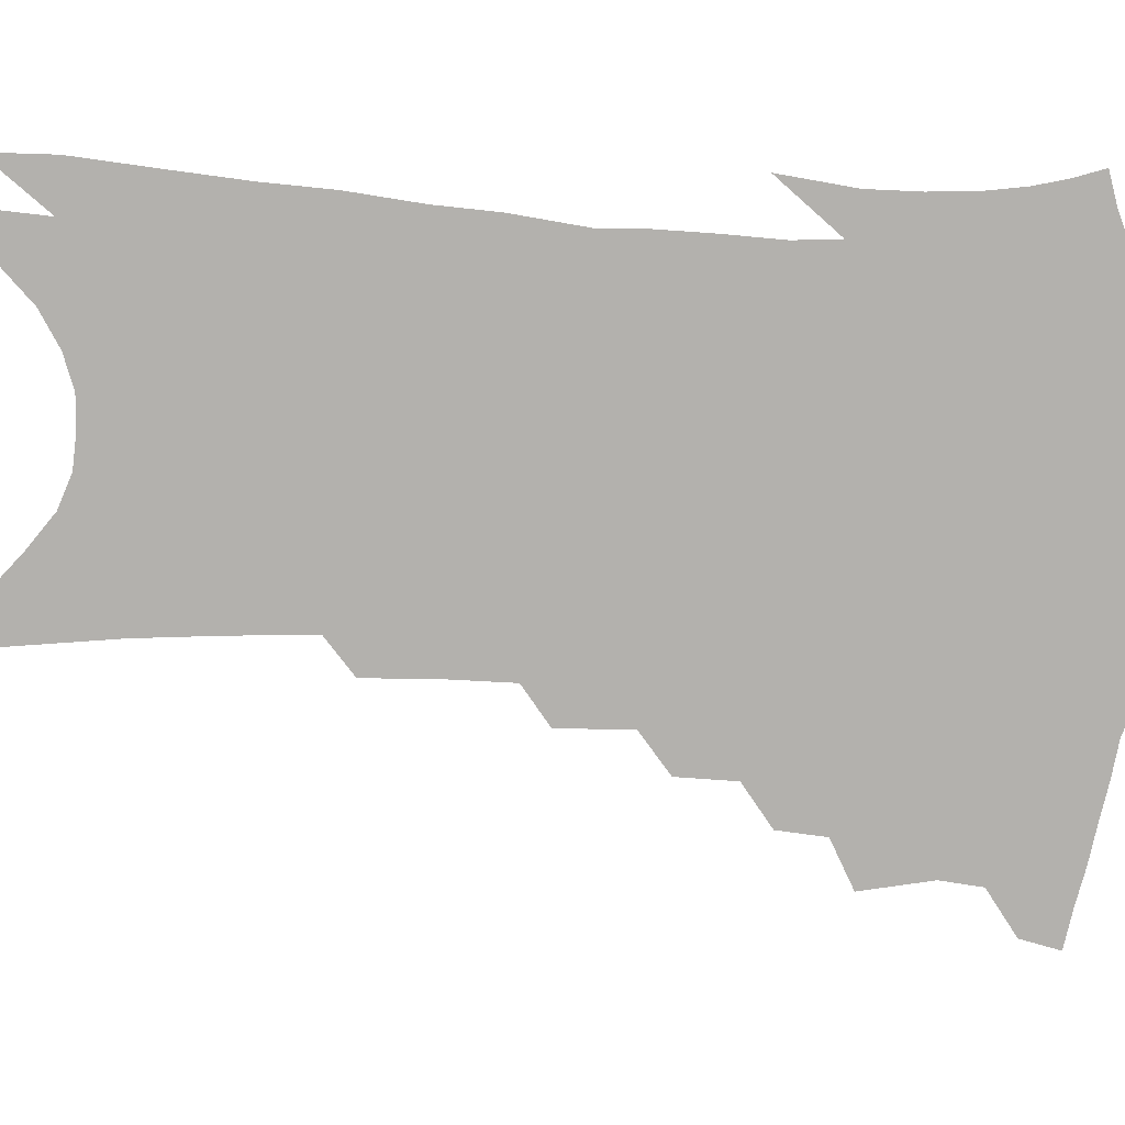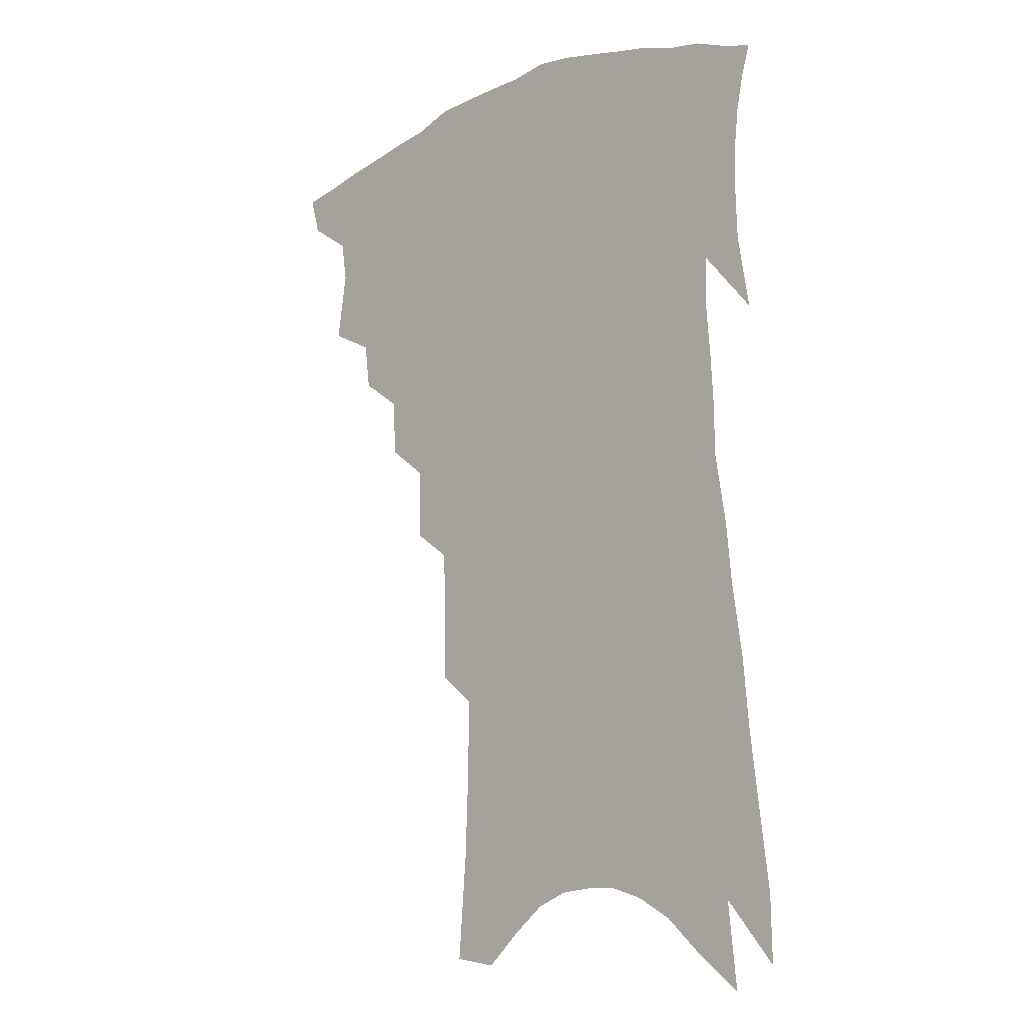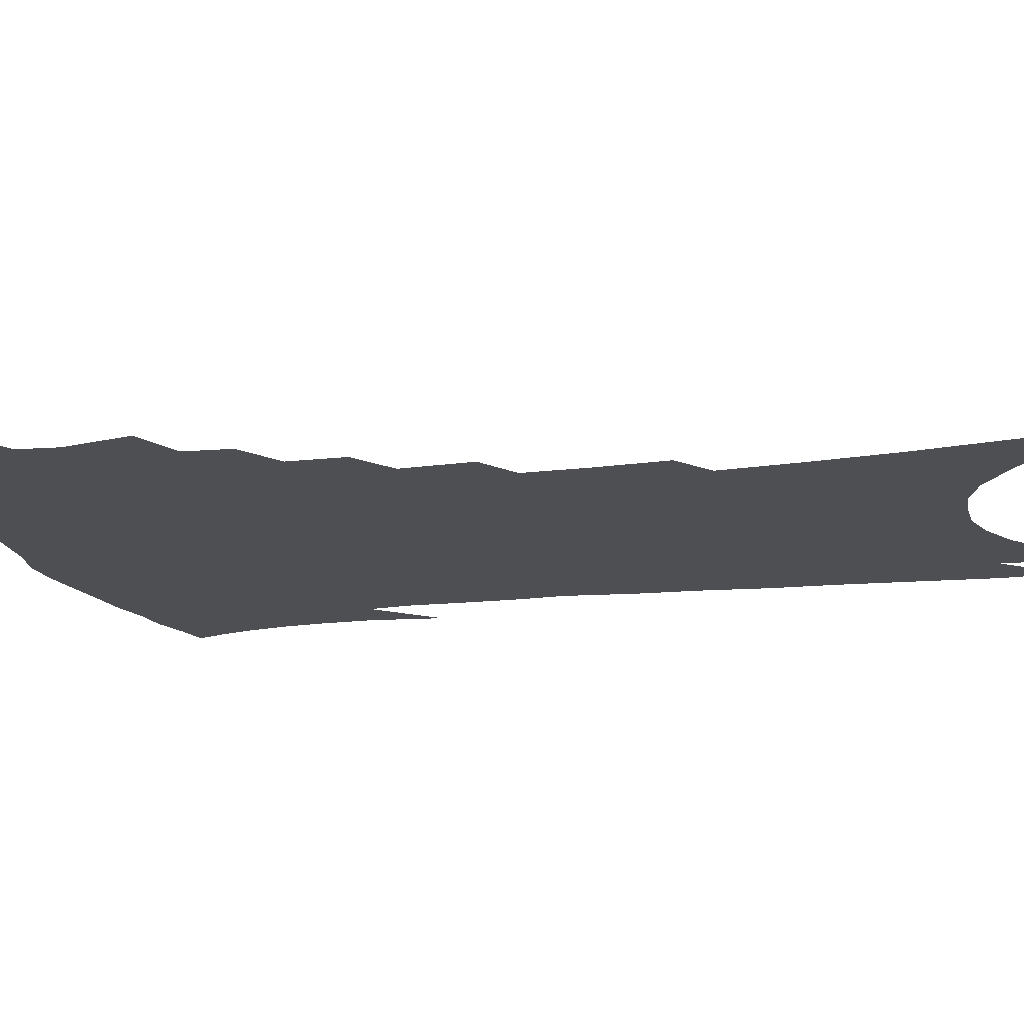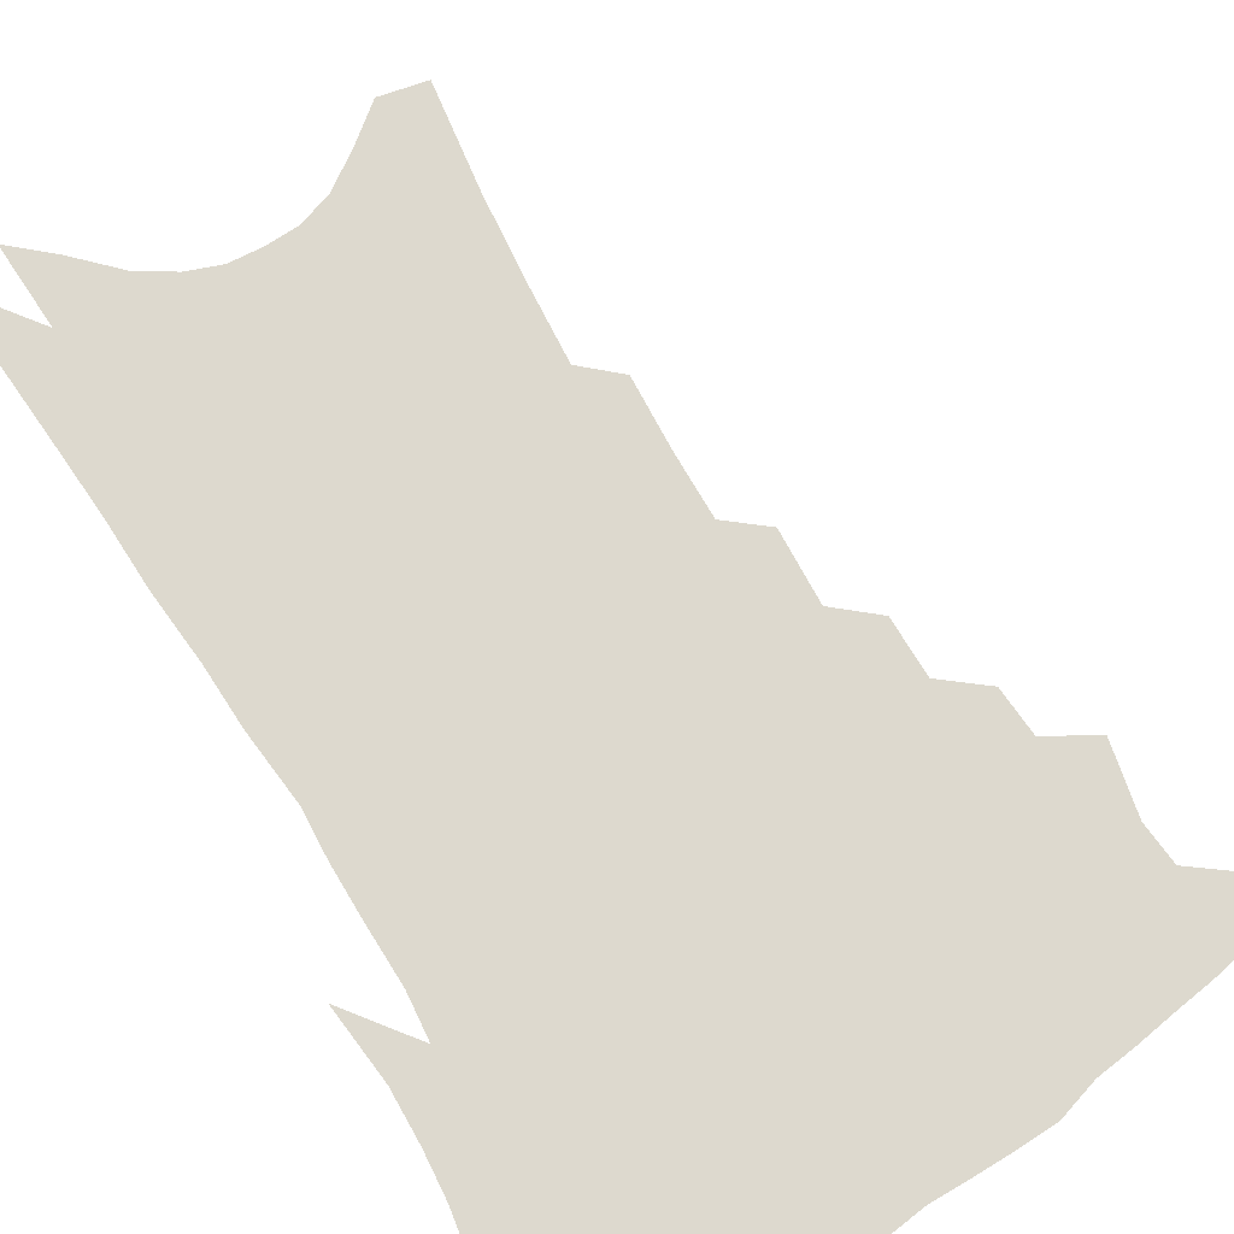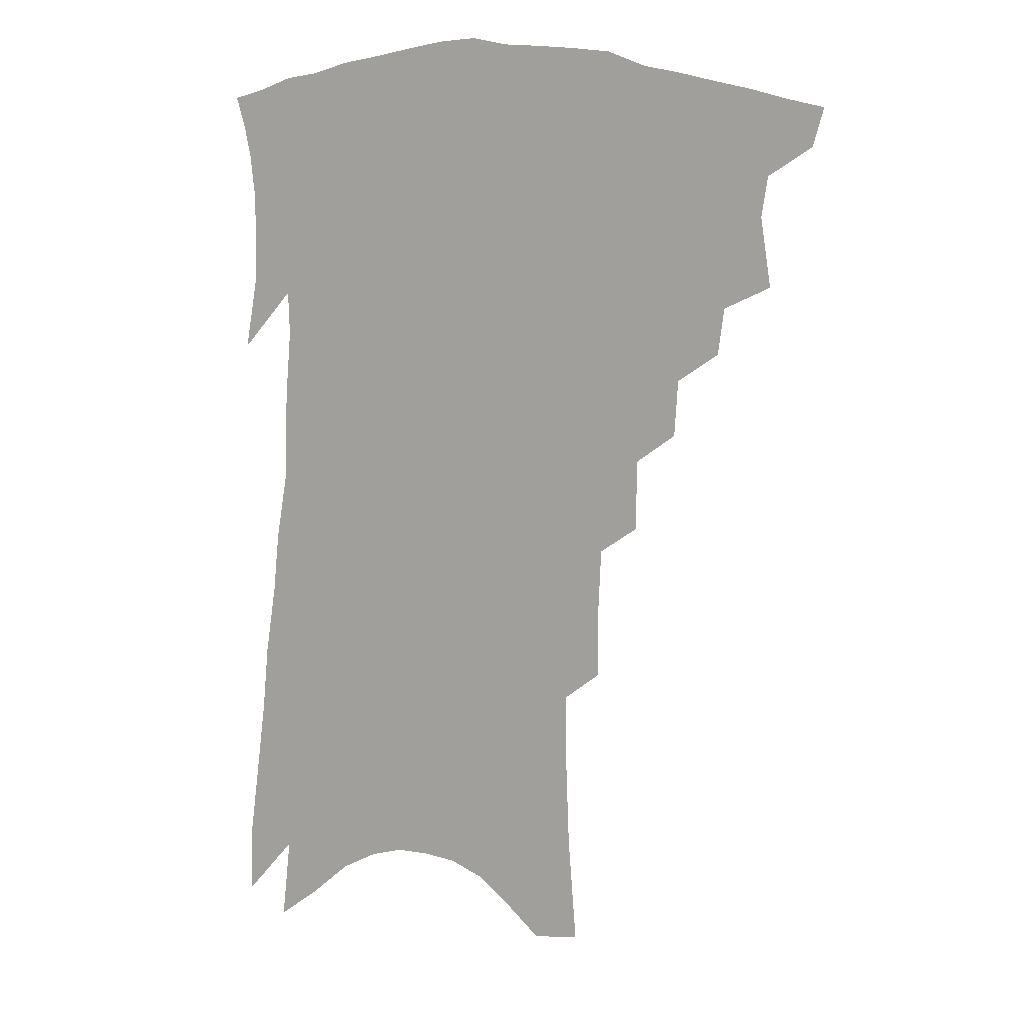
<metadata>
{"format":"obj","ext":"obj","renderer":"f3d","projection":"perspective","resolution":1024,"background":"white","views":[{"elev":-79.3,"azim":89.5,"up":"+Z"},{"elev":-11.0,"azim":43.1,"up":"+Y"},{"elev":-18.2,"azim":-74.4,"up":"+Z"},{"elev":71.7,"azim":152.6,"up":"+Z"},{"elev":10.7,"azim":-156.9,"up":"+Y"}]}
</metadata>
<code>
v 463.5 387.5 0
v 459.9 400.2 0
v 476.8 341.3 0
v 480.3 364.3 0
v 478.3 377.8 0
v 476 390.4 0
v 472.7 402.9 0
v 494.5 318.2 0
v 492.5 333.7 0
v 494.5 355 0
v 493.3 368.9 0
v 490.7 381.1 0
v 487.9 393.4 0
v 484.8 406.1 0
v 509.6 289.5 0
v 508.4 308.5 0
v 509.1 329.6 0
v 507.3 343.5 0
v 507.4 359.7 0
v 505.4 372.1 0
v 502.9 384 0
v 500.1 396.1 0
v 497.2 408.7 0
v 523.2 256 0
v 522.9 279.7 0
v 521.5 298.1 0
v 521.7 319.2 0
v 521.5 336 0
v 520.9 350.9 0
v 518.8 362.3 0
v 517.1 374.6 0
v 514.9 386.4 0
v 512.5 398.4 0
v 509.5 411.4 0
v 537 202 0
v 536.9 225.6 0
v 535.9 247 0
v 535.2 268.9 0
v 534.4 288.7 0
v 533 304.8 0
v 532.7 321.8 0
v 533.1 339.9 0
v 532.2 353.1 0
v 530.6 364.9 0
v 528.8 376.8 0
v 526.8 388.8 0
v 524.4 401.3 0
v 521.9 413.8 0
v 544.8 102.6 0
v 547.6 138.4 0
v 548.7 166.5 0
v 549 192.6 0
v 549.1 218.2 0
v 547.8 236.8 0
v 547 257.4 0
v 545.8 275.2 0
v 545.7 296.3 0
v 545.3 312.9 0
v 545.1 329 0
v 544.3 342.4 0
v 543.5 355 0
v 542.4 367.1 0
v 540.4 378.7 0
v 539 390.7 0
v 536.9 403.4 0
v 534.6 418.5 0
v 560.2 100.5 0
v 559.7 126.2 0
v 561.2 158.5 0
v 559.9 177.7 0
v 560.2 204.6 0
v 559.7 227.8 0
v 558.9 248.1 0
v 557.4 264.1 0
v 556.7 282.6 0
v 556.5 301.4 0
v 556.2 317.1 0
v 556.1 332.4 0
v 555.1 343.7 0
v 554.8 357 0
v 554.2 368.9 0
v 553.1 380.3 0
v 551.6 392.1 0
v 549.2 405.5 0
v 547.1 419.8 0
v 571.7 111.2 0
v 571.9 140.6 0
v 572.2 169 0
v 571.3 190.3 0
v 570.5 212.8 0
v 570.1 236.8 0
v 568.8 252.5 0
v 568 271.3 0
v 567.6 289.6 0
v 566.8 304.3 0
v 566.7 319.7 0
v 566.8 334.7 0
v 566.1 345.8 0
v 566.1 358.6 0
v 565.5 370 0
v 564.7 381.4 0
v 563.8 392.9 0
v 562.2 405.6 0
v 559.7 420.7 0
v 583 120.4 0
v 583 150.5 0
v 582.2 171.2 0
v 581.3 195.2 0
v 580.2 214.5 0
v 579.6 238.3 0
v 578.6 255.5 0
v 577.8 272.9 0
v 577.5 292.4 0
v 577.4 308.7 0
v 577.2 322.7 0
v 577 335.4 0
v 577.1 347.6 0
v 577.3 360.1 0
v 576.5 370.8 0
v 576.3 382.1 0
v 575.7 393.7 0
v 574.1 406.8 0
v 572.2 421.3 0
v 593.9 124.9 0
v 593.3 153.2 0
v 592.4 176.5 0
v 591.2 198.1 0
v 590.3 223.2 0
v 589.3 241.2 0
v 588.4 258.3 0
v 587.7 275.6 0
v 587.5 295.6 0
v 587.3 311 0
v 587.2 323.2 0
v 587.3 336.1 0
v 587.6 348.7 0
v 588.1 360.6 0
v 588.5 371.9 0
v 588 382.7 0
v 587.5 394 0
v 586.1 407.9 0
v 584.3 423.5 0
v 604.7 126.1 0
v 603.6 155.2 0
v 602.4 179.3 0
v 601.2 200.2 0
v 600 222.7 0
v 598.9 242 0
v 598.2 261 0
v 597.5 278.2 0
v 597.2 295.5 0
v 597 310.2 0
v 597 323.4 0
v 597.5 337.2 0
v 597.8 348.2 0
v 598.8 361.6 0
v 599.1 372.1 0
v 599.2 382.9 0
v 598.9 394.5 0
v 598.5 407 0
v 596.9 422.5 0
v 615.6 126.1 0
v 614.8 148.9 0
v 612.8 176.3 0
v 611.2 199.8 0
v 609.7 222.9 0
v 609.1 237.9 0
v 607.9 259.7 0
v 607.2 278.1 0
v 606.8 294.6 0
v 606.8 309.3 0
v 606.8 325.2 0
v 607.4 336.6 0
v 608.2 349.8 0
v 608.9 361.5 0
v 609.7 371.8 0
v 610.5 382.5 0
v 611 393.5 0
v 610.8 405.6 0
v 609.8 420.1 0
v 626.9 122.8 0
v 625.7 146.3 0
v 623.2 175.2 0
v 621.4 198.6 0
v 619.6 221.2 0
v 618.6 241 0
v 617.6 259 0
v 617.1 275.4 0
v 616.7 291.7 0
v 616.6 307 0
v 616.7 322.2 0
v 617.1 336.9 0
v 618 348.8 0
v 619 359.7 0
v 620.1 371.1 0
v 621.3 381.8 0
v 622.3 392.5 0
v 622.7 403.9 0
v 622.3 417.6 0
v 638.8 116.3 0
v 637.3 140.5 0
v 634.1 170.8 0
v 632.1 194.3 0
v 630.1 216.8 0
v 629.6 234.1 0
v 627.7 255.9 0
v 627 272.6 0
v 626.9 287.6 0
v 626.5 304.6 0
v 626.3 320.9 0
v 627.1 333.1 0
v 627.6 348.2 0
v 628.8 358.7 0
v 630.3 370.3 0
v 631.7 380.8 0
v 633.6 391 0
v 634.4 401.7 0
v 634.2 415.6 0
v 652.5 104 0
v 649.2 134.1 0
v 647.1 159.3 0
v 643.8 186.7 0
v 641.1 211.2 0
v 639.7 230.9 0
v 638.8 248.9 0
v 637.6 267.4 0
v 637 284 0
v 636.4 301.5 0
v 636.3 317.1 0
v 636.7 331.5 0
v 637.2 345.3 0
v 638.4 358 0
v 640.1 368.5 0
v 641.6 378.9 0
v 643.6 389.6 0
v 645.2 399.7 0
v 646.1 412 0
v 666.1 93.62 0
v 663 121.9 0
v 660.3 148.5 0
v 657.9 172.8 0
v 654.5 198.6 0
v 652.6 219.7 0
v 650.8 240.1 0
v 649.1 259.7 0
v 647.3 279.3 0
v 647.6 294.1 0
v 647.1 310.8 0
v 646.6 327.6 0
v 646.6 343 0
v 648.2 354.3 0
v 649.7 367.6 0
v 651.6 378.1 0
v 653.5 388 0
v 655.4 398 0
v 657 410.4 0
v 680 101.9 0
v 679.5 123.7 0
v 676 150.7 0
v 672.8 176.1 0
v 670.8 197.9 0
v 667.1 222 0
v 665.2 242.2 0
v 661.2 266.1 0
v 661.1 281.8 0
v 660 299.5 0
v 658.4 318.7 0
v 658.9 333.5 0
v 657.6 352.1 0
v 659.2 364.3 0
v 661.3 375.1 0
v 663.2 385.9 0
v 665.5 395.8 0
v 668.1 406.2 0
v 676.4 313.4 0
v 672.3 337.7 0
v 671.7 354.4 0
v 672 369.4 0
v 673.3 382.4 0
v 675.5 393.3 0
v 678.4 403.4 0
f 5 6 1
f 1 6 2
f 6 7 2
f 9 10 3
f 3 10 4
f 10 11 4
f 4 11 5
f 11 12 5
f 5 12 6
f 12 13 6
f 6 13 7
f 13 14 7
f 16 17 8
f 8 17 9
f 17 18 9
f 9 18 10
f 18 19 10
f 10 19 11
f 19 20 11
f 11 20 12
f 20 21 12
f 12 21 13
f 21 22 13
f 13 22 14
f 22 23 14
f 25 26 15
f 15 26 16
f 26 27 16
f 16 27 17
f 27 28 17
f 17 28 18
f 28 29 18
f 18 29 19
f 29 30 19
f 19 30 20
f 30 31 20
f 20 31 21
f 31 32 21
f 21 32 22
f 32 33 22
f 22 33 23
f 33 34 23
f 37 38 24
f 24 38 25
f 38 39 25
f 25 39 26
f 39 40 26
f 26 40 27
f 40 41 27
f 27 41 28
f 41 42 28
f 28 42 29
f 42 43 29
f 29 43 30
f 43 44 30
f 30 44 31
f 44 45 31
f 31 45 32
f 45 46 32
f 32 46 33
f 46 47 33
f 33 47 34
f 47 48 34
f 52 53 35
f 35 53 36
f 53 54 36
f 36 54 37
f 54 55 37
f 37 55 38
f 55 56 38
f 38 56 39
f 56 57 39
f 39 57 40
f 57 58 40
f 40 58 41
f 58 59 41
f 41 59 42
f 59 60 42
f 42 60 43
f 60 61 43
f 43 61 44
f 61 62 44
f 44 62 45
f 62 63 45
f 45 63 46
f 63 64 46
f 46 64 47
f 64 65 47
f 47 65 48
f 65 66 48
f 67 68 49
f 49 68 50
f 68 69 50
f 50 69 51
f 69 70 51
f 51 70 52
f 70 71 52
f 52 71 53
f 71 72 53
f 53 72 54
f 72 73 54
f 54 73 55
f 73 74 55
f 55 74 56
f 74 75 56
f 56 75 57
f 75 76 57
f 57 76 58
f 76 77 58
f 58 77 59
f 77 78 59
f 59 78 60
f 78 79 60
f 60 79 61
f 79 80 61
f 61 80 62
f 80 81 62
f 62 81 63
f 81 82 63
f 63 82 64
f 82 83 64
f 64 83 65
f 83 84 65
f 65 84 66
f 84 85 66
f 67 86 68
f 86 87 68
f 68 87 69
f 87 88 69
f 69 88 70
f 88 89 70
f 70 89 71
f 89 90 71
f 71 90 72
f 90 91 72
f 72 91 73
f 91 92 73
f 73 92 74
f 92 93 74
f 74 93 75
f 93 94 75
f 75 94 76
f 94 95 76
f 76 95 77
f 95 96 77
f 77 96 78
f 96 97 78
f 78 97 79
f 97 98 79
f 79 98 80
f 98 99 80
f 80 99 81
f 99 100 81
f 81 100 82
f 100 101 82
f 82 101 83
f 101 102 83
f 83 102 84
f 102 103 84
f 84 103 85
f 103 104 85
f 86 105 87
f 105 106 87
f 87 106 88
f 106 107 88
f 88 107 89
f 107 108 89
f 89 108 90
f 108 109 90
f 90 109 91
f 109 110 91
f 91 110 92
f 110 111 92
f 92 111 93
f 111 112 93
f 93 112 94
f 112 113 94
f 94 113 95
f 113 114 95
f 95 114 96
f 114 115 96
f 96 115 97
f 115 116 97
f 97 116 98
f 116 117 98
f 98 117 99
f 117 118 99
f 99 118 100
f 118 119 100
f 100 119 101
f 119 120 101
f 101 120 102
f 120 121 102
f 102 121 103
f 121 122 103
f 103 122 104
f 122 123 104
f 105 124 106
f 124 125 106
f 106 125 107
f 125 126 107
f 107 126 108
f 126 127 108
f 108 127 109
f 127 128 109
f 109 128 110
f 128 129 110
f 110 129 111
f 129 130 111
f 111 130 112
f 130 131 112
f 112 131 113
f 131 132 113
f 113 132 114
f 132 133 114
f 114 133 115
f 133 134 115
f 115 134 116
f 134 135 116
f 116 135 117
f 135 136 117
f 117 136 118
f 136 137 118
f 118 137 119
f 137 138 119
f 119 138 120
f 138 139 120
f 120 139 121
f 139 140 121
f 121 140 122
f 140 141 122
f 122 141 123
f 141 142 123
f 124 143 125
f 143 144 125
f 125 144 126
f 144 145 126
f 126 145 127
f 145 146 127
f 127 146 128
f 146 147 128
f 128 147 129
f 147 148 129
f 129 148 130
f 148 149 130
f 130 149 131
f 149 150 131
f 131 150 132
f 150 151 132
f 132 151 133
f 151 152 133
f 133 152 134
f 152 153 134
f 134 153 135
f 153 154 135
f 135 154 136
f 154 155 136
f 136 155 137
f 155 156 137
f 137 156 138
f 156 157 138
f 138 157 139
f 157 158 139
f 139 158 140
f 158 159 140
f 140 159 141
f 159 160 141
f 141 160 142
f 160 161 142
f 143 162 144
f 162 163 144
f 144 163 145
f 163 164 145
f 145 164 146
f 164 165 146
f 146 165 147
f 165 166 147
f 147 166 148
f 166 167 148
f 148 167 149
f 167 168 149
f 149 168 150
f 168 169 150
f 150 169 151
f 169 170 151
f 151 170 152
f 170 171 152
f 152 171 153
f 171 172 153
f 153 172 154
f 172 173 154
f 154 173 155
f 173 174 155
f 155 174 156
f 174 175 156
f 156 175 157
f 175 176 157
f 157 176 158
f 176 177 158
f 158 177 159
f 177 178 159
f 159 178 160
f 178 179 160
f 160 179 161
f 179 180 161
f 162 181 163
f 181 182 163
f 163 182 164
f 182 183 164
f 164 183 165
f 183 184 165
f 165 184 166
f 184 185 166
f 166 185 167
f 185 186 167
f 167 186 168
f 186 187 168
f 168 187 169
f 187 188 169
f 169 188 170
f 188 189 170
f 170 189 171
f 189 190 171
f 171 190 172
f 190 191 172
f 172 191 173
f 191 192 173
f 173 192 174
f 192 193 174
f 174 193 175
f 193 194 175
f 175 194 176
f 194 195 176
f 176 195 177
f 195 196 177
f 177 196 178
f 196 197 178
f 178 197 179
f 197 198 179
f 179 198 180
f 198 199 180
f 181 200 182
f 200 201 182
f 182 201 183
f 201 202 183
f 183 202 184
f 202 203 184
f 184 203 185
f 203 204 185
f 185 204 186
f 204 205 186
f 186 205 187
f 205 206 187
f 187 206 188
f 206 207 188
f 188 207 189
f 207 208 189
f 189 208 190
f 208 209 190
f 190 209 191
f 209 210 191
f 191 210 192
f 210 211 192
f 192 211 193
f 211 212 193
f 193 212 194
f 212 213 194
f 194 213 195
f 213 214 195
f 195 214 196
f 214 215 196
f 196 215 197
f 215 216 197
f 197 216 198
f 216 217 198
f 198 217 199
f 217 218 199
f 200 219 201
f 219 220 201
f 201 220 202
f 220 221 202
f 202 221 203
f 221 222 203
f 203 222 204
f 222 223 204
f 204 223 205
f 223 224 205
f 205 224 206
f 224 225 206
f 206 225 207
f 225 226 207
f 207 226 208
f 226 227 208
f 208 227 209
f 227 228 209
f 209 228 210
f 228 229 210
f 210 229 211
f 229 230 211
f 211 230 212
f 230 231 212
f 212 231 213
f 231 232 213
f 213 232 214
f 232 233 214
f 214 233 215
f 233 234 215
f 215 234 216
f 234 235 216
f 216 235 217
f 235 236 217
f 217 236 218
f 236 237 218
f 219 238 220
f 238 239 220
f 220 239 221
f 239 240 221
f 221 240 222
f 240 241 222
f 222 241 223
f 241 242 223
f 223 242 224
f 242 243 224
f 224 243 225
f 243 244 225
f 225 244 226
f 244 245 226
f 226 245 227
f 245 246 227
f 227 246 228
f 246 247 228
f 228 247 229
f 247 248 229
f 229 248 230
f 248 249 230
f 230 249 231
f 249 250 231
f 231 250 232
f 250 251 232
f 232 251 233
f 251 252 233
f 233 252 234
f 252 253 234
f 234 253 235
f 253 254 235
f 235 254 236
f 254 255 236
f 236 255 237
f 255 256 237
f 239 257 240
f 257 258 240
f 240 258 241
f 258 259 241
f 241 259 242
f 259 260 242
f 242 260 243
f 260 261 243
f 243 261 244
f 261 262 244
f 244 262 245
f 262 263 245
f 245 263 246
f 263 264 246
f 246 264 247
f 264 265 247
f 247 265 248
f 265 266 248
f 248 266 249
f 266 267 249
f 249 267 250
f 267 268 250
f 250 268 251
f 268 269 251
f 251 269 252
f 269 270 252
f 252 270 253
f 270 271 253
f 253 271 254
f 271 272 254
f 254 272 255
f 272 273 255
f 255 273 256
f 273 274 256
f 268 275 269
f 275 276 269
f 269 276 270
f 276 277 270
f 270 277 271
f 277 278 271
f 271 278 272
f 278 279 272
f 272 279 273
f 279 280 273
f 273 280 274
f 280 281 274

</code>
